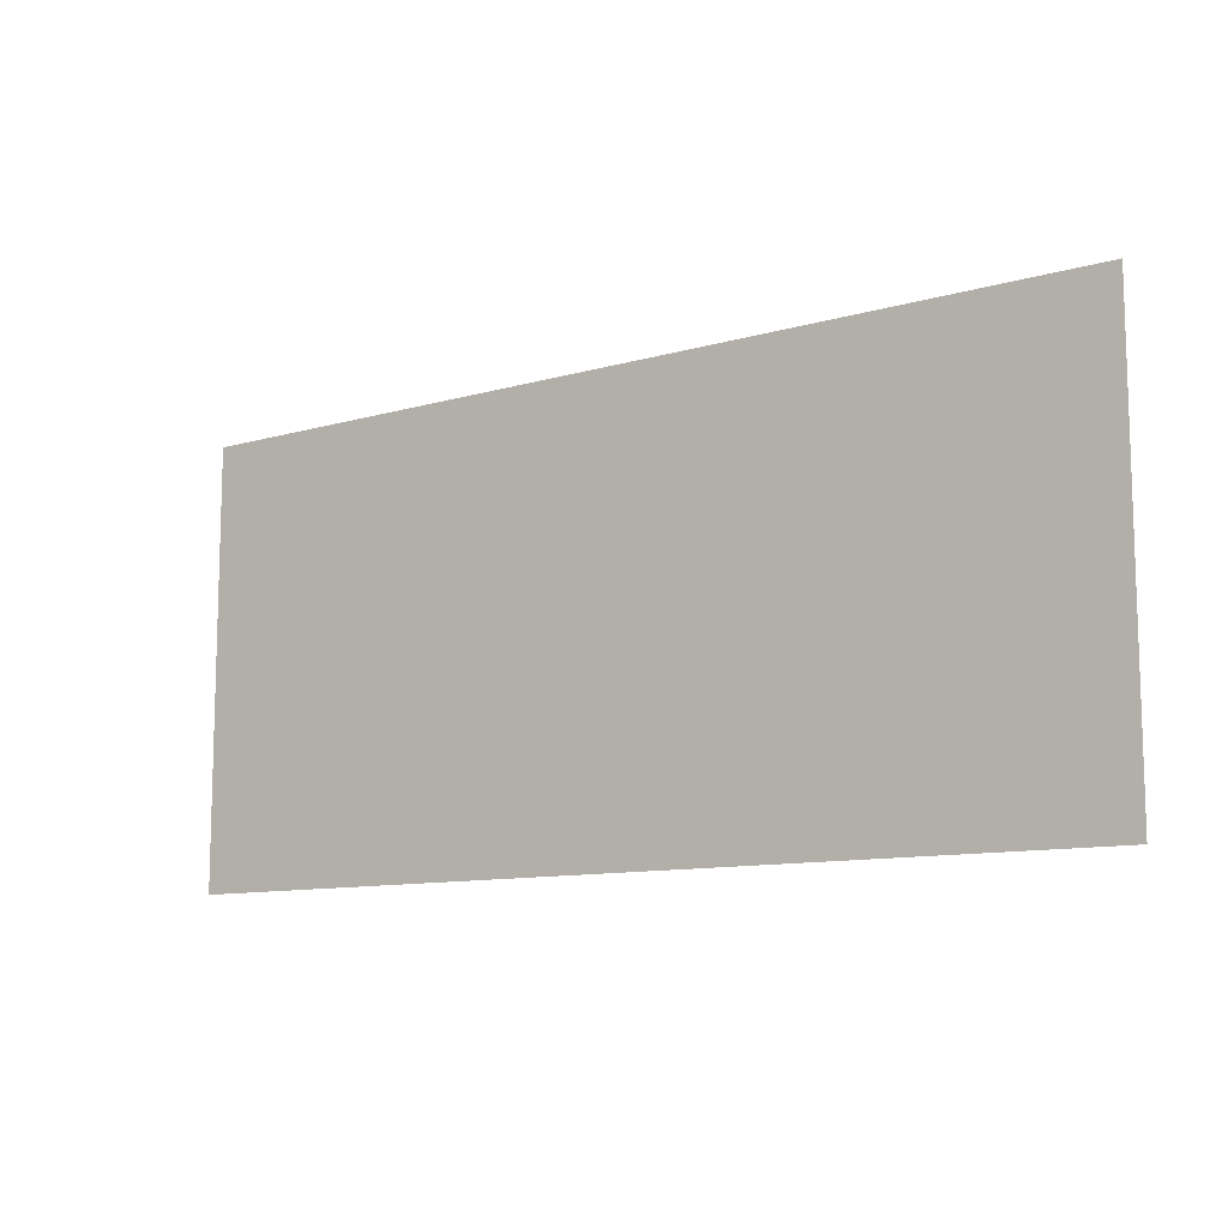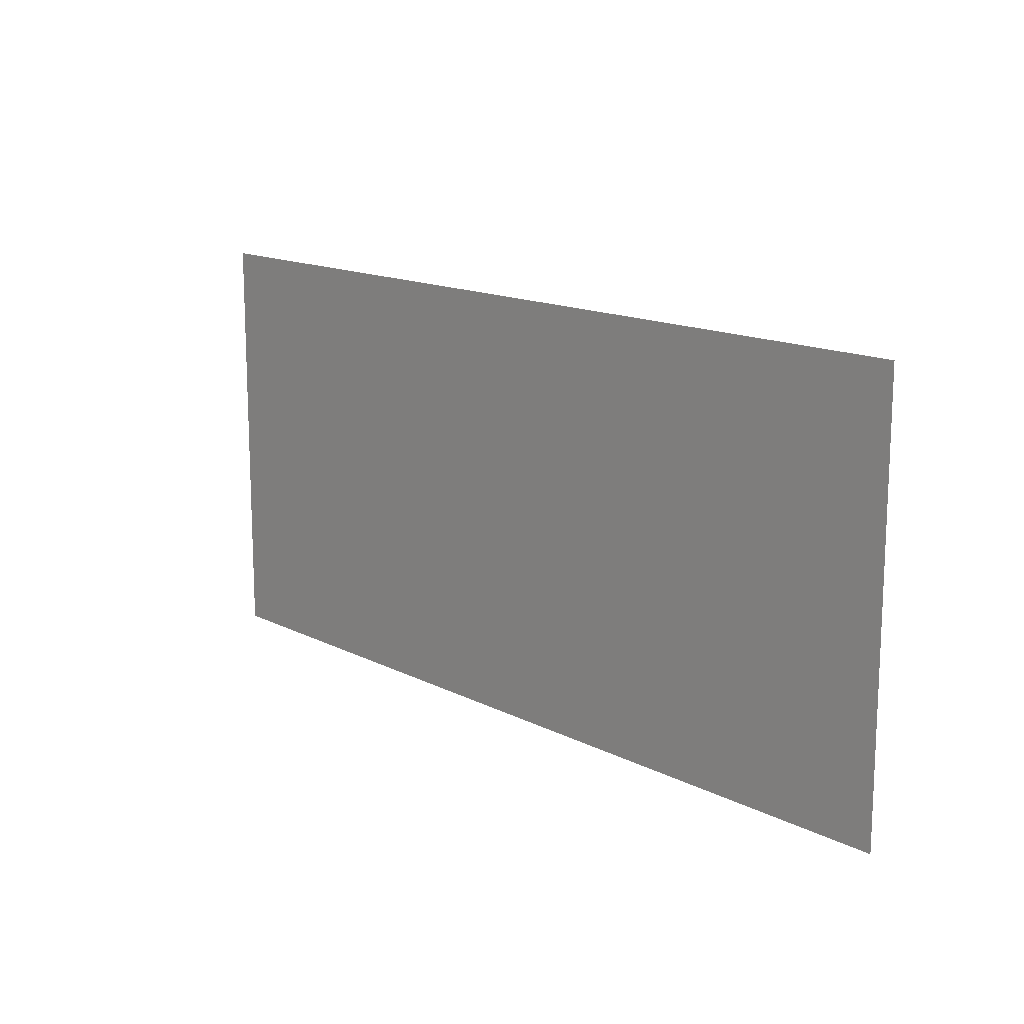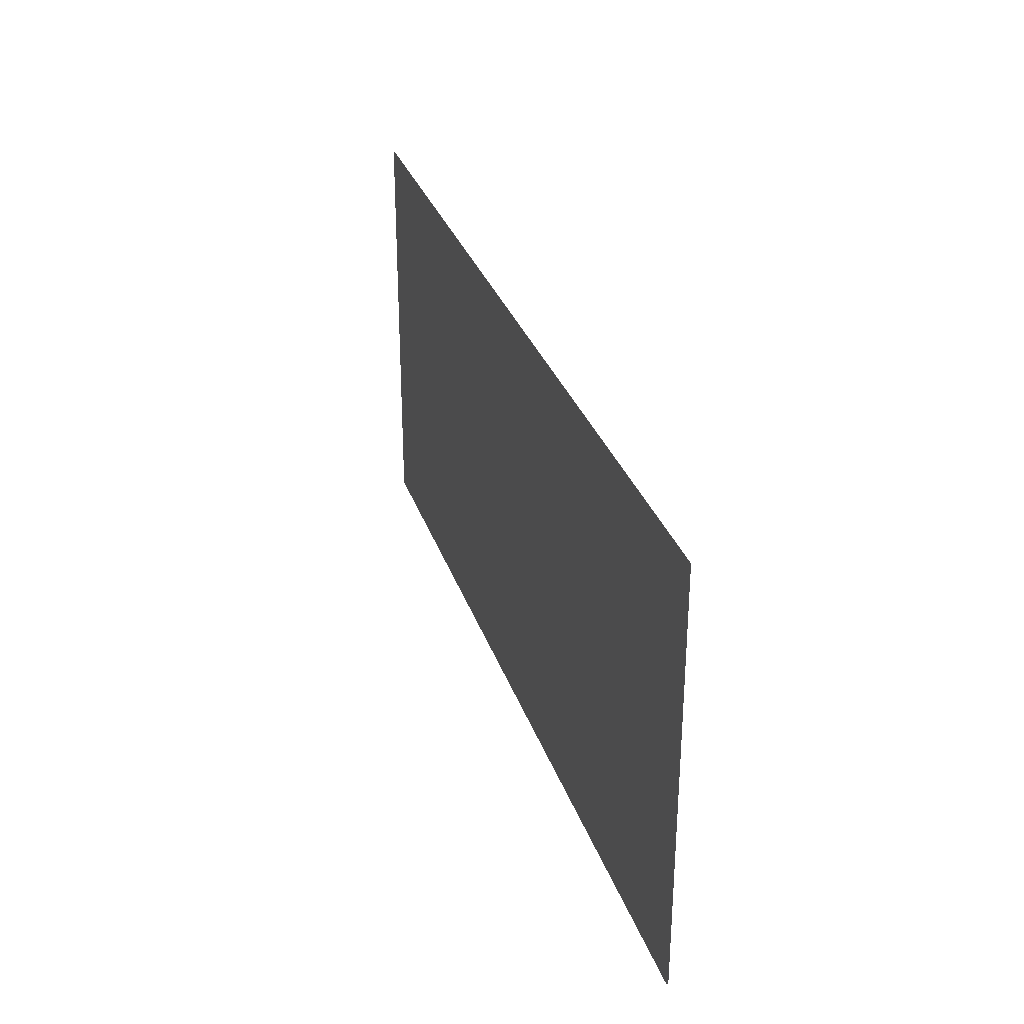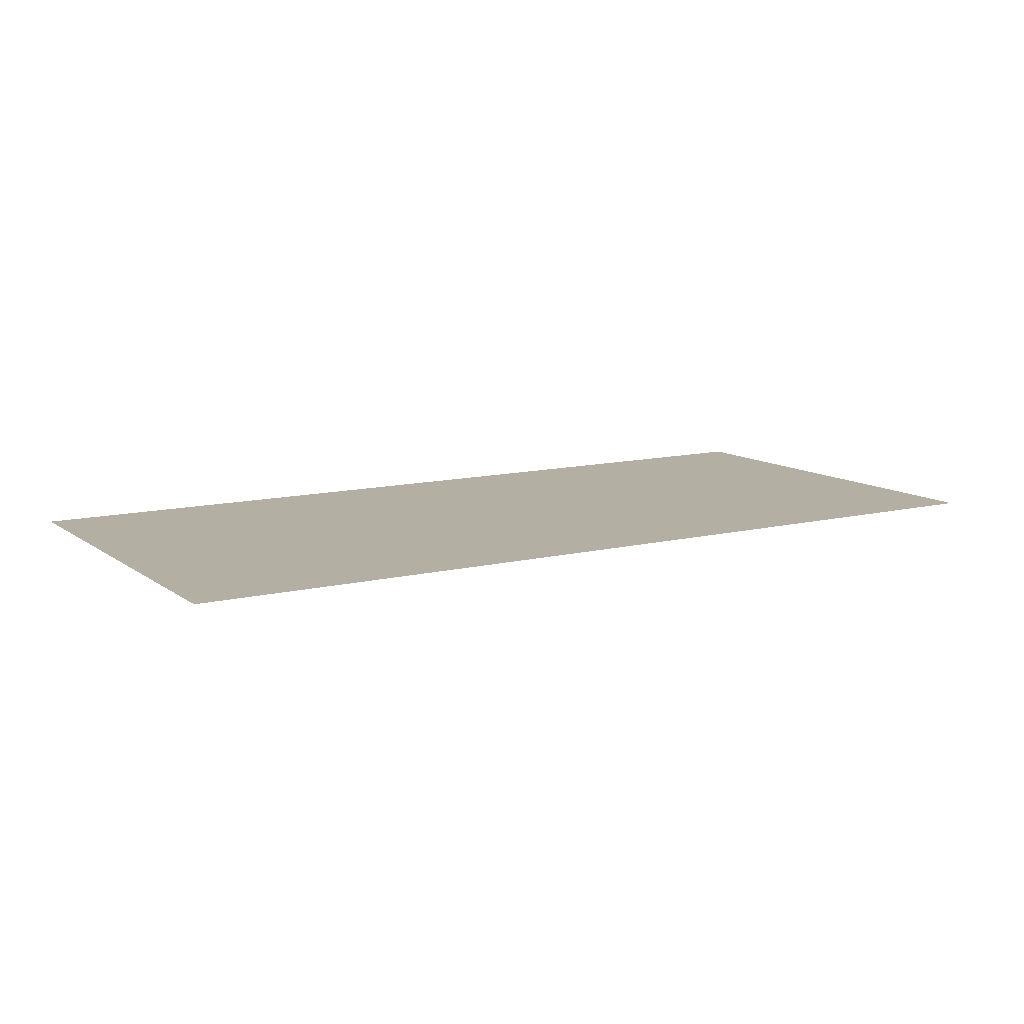
<metadata>
{"format":"obj","ext":"obj","renderer":"f3d","projection":"perspective","resolution":1024,"background":"white","views":[{"elev":-10.8,"azim":35.5,"up":"+Z"},{"elev":14.4,"azim":-131.7,"up":"+Z"},{"elev":30.4,"azim":-106.9,"up":"+Z"},{"elev":11.2,"azim":-31.2,"up":"+Y"}]}
</metadata>
<code>
o DoormeshMicrowaveDoorA2_1_GeomSubset_7
v -0.000448 -0.007836 -0.1767
v -0.000438 -0.007836 -0.1767
v -0.000448 -0.007826 -0.1767
v -0.000438 -0.007826 -0.1767
v -0.000448 -0.007836 -0.1767
v -0.000438 -0.007836 -0.1767
v -0.000448 -0.007826 -0.1767
v -0.000438 -0.007826 -0.1767
v -0.000448 -0.007836 -0.1767
v -0.000438 -0.007836 -0.1767
v -0.000448 -0.007826 -0.1767
v -0.000438 -0.007826 -0.1767
v -0.000448 -0.007836 -0.1767
v -0.000438 -0.007836 -0.1767
v -0.000448 -0.007826 -0.1767
v -0.000438 -0.007826 -0.1767
v -0.000448 -0.007836 -0.1767
v -0.000438 -0.007836 -0.1767
v -0.000448 -0.007826 -0.1767
v -0.000438 -0.007826 -0.1767
v -0.000448 -0.007836 -0.1767
v -0.000438 -0.007836 -0.1767
v -0.000448 -0.007826 -0.1767
v -0.000438 -0.007826 -0.1767
v -0.000448 -0.007836 -0.1767
v -0.000438 -0.007836 -0.1767
v -0.000448 -0.007826 -0.1767
v -0.000438 -0.007826 -0.1767
v -0.2554 -0.1629 0.1373
v 0.1692 -0.1629 0.1383
v -0.2554 -0.1629 -0.05978
v 0.1692 -0.1629 -0.06084
v -0.2554 -0.1626 0.1373
v 0.1692 -0.1626 0.1383
v -0.2554 -0.1626 -0.05978
v 0.1692 -0.1626 -0.06084
v -0.2705 -0.1538 0.1141
v -0.2696 -0.1529 0.1136
v -0.2705 -0.1538 0.1087
v -0.2696 -0.1529 0.1086
v -0.2644 -0.1538 0.1179
v -0.264 -0.1529 0.1171
v -0.2651 -0.1538 -0.0745
v -0.265 -0.1529 -0.07361
v -0.2704 -0.1538 -0.07373
v -0.2696 -0.1529 -0.07294
v -0.2712 -0.1538 -0.06865
v -0.2703 -0.1529 -0.06859
v -0.2705 -0.1648 0.1141
v -0.2696 -0.1657 0.1136
v -0.2705 -0.1648 0.1087
v -0.2696 -0.1657 0.1086
v -0.2644 -0.1648 0.1179
v -0.264 -0.1657 0.1171
v -0.265 -0.1657 -0.07361
v -0.2651 -0.1648 -0.0745
v -0.2704 -0.1648 -0.07373
v -0.2696 -0.1657 -0.07294
v -0.2712 -0.1648 -0.06865
v -0.2703 -0.1657 -0.06859
v -0.2194 -0.1538 0.1314
v -0.2192 -0.1529 0.1306
v -0.1739 -0.1538 0.1406
v -0.1737 -0.1529 0.1398
v -0.1739 -0.1648 0.1406
v -0.1737 -0.1657 0.1398
v -0.2194 -0.1648 0.1314
v -0.2192 -0.1657 0.1306
v -0.1108 -0.1538 0.1474
v -0.1107 -0.1529 0.1465
v -0.06448 -0.1538 0.1507
v -0.06443 -0.1529 0.1498
v -0.06448 -0.1648 0.1507
v -0.06443 -0.1657 0.1498
v -0.1108 -0.1648 0.1474
v -0.1107 -0.1657 0.1465
v -0.01752 -0.1538 0.1525
v -0.01751 -0.1529 0.1516
v 0.0289 -0.1538 0.1525
v 0.02889 -0.1529 0.1516
v 0.0289 -0.1648 0.1525
v 0.02889 -0.1657 0.1516
v -0.01752 -0.1648 0.1525
v -0.01751 -0.1657 0.1516
v 0.07586 -0.1538 0.1507
v 0.07581 -0.1529 0.1498
v 0.1221 -0.1529 0.1463
v 0.1221 -0.1538 0.1472
v 0.07586 -0.1648 0.1507
v 0.07581 -0.1657 0.1498
v 0.1221 -0.1648 0.1472
v 0.1221 -0.1657 0.1463
v -0.2506 -0.1529 0.1017
v -0.2498 -0.1538 0.1016
v -0.2498 -0.1538 0.104
v -0.2506 -0.1529 0.1044
v -0.2498 -0.1648 0.1016
v -0.2506 -0.1657 0.1017
v -0.2506 -0.1657 0.1044
v -0.2498 -0.1648 0.104
v -0.2469 -0.1538 0.1057
v -0.2472 -0.1529 0.1065
v -0.2472 -0.1657 0.1065
v -0.2469 -0.1648 0.1057
v -0.2504 -0.1538 -0.05744
v -0.2513 -0.1529 -0.0575
v -0.251 -0.1529 -0.05901
v -0.2503 -0.1538 -0.05829
v -0.2513 -0.1657 -0.0575
v -0.2504 -0.1648 -0.05744
v -0.2503 -0.1648 -0.05829
v -0.251 -0.1657 -0.05901
v -0.2491 -0.1648 -0.05846
v -0.2492 -0.1657 -0.05927
v -0.2492 -0.1529 -0.05927
v -0.2491 -0.1538 -0.05846
v -0.164 -0.1538 0.1258
v -0.1641 -0.1529 0.1266
v -0.2061 -0.1529 0.1184
v -0.2059 -0.1538 0.1176
v -0.1641 -0.1657 0.1266
v -0.164 -0.1648 0.1258
v -0.2059 -0.1648 0.1176
v -0.2061 -0.1657 0.1184
v -0.06287 -0.1538 0.1348
v -0.06292 -0.1529 0.1356
v -0.1058 -0.1529 0.1326
v -0.1057 -0.1538 0.1318
v -0.06276 -0.1657 0.1357
v -0.06271 -0.1648 0.1348
v -0.1056 -0.1648 0.1318
v -0.1057 -0.1657 0.1327
v 0.02356 -0.1538 0.1364
v 0.02357 -0.1529 0.1372
v -0.01943 -0.1529 0.1372
v -0.01941 -0.1538 0.1364
v 0.02375 -0.1657 0.1372
v 0.02373 -0.1648 0.1364
v -0.01923 -0.1648 0.1364
v -0.01925 -0.1657 0.1372
v 0.1099 -0.1538 0.1317
v 0.1099 -0.1529 0.1325
v 0.06706 -0.1529 0.1357
v 0.06702 -0.1538 0.1348
v 0.1101 -0.1657 0.1325
v 0.11 -0.1648 0.1317
v 0.0672 -0.1648 0.1348
v 0.06724 -0.1657 0.1356
v 0.1826 -0.1538 -0.07309
v 0.1803 -0.1529 -0.07241
v 0.1767 -0.1529 -0.07229
v 0.1769 -0.1538 -0.07318
v 0.1769 -0.1648 -0.07318
v 0.1767 -0.1657 -0.07229
v 0.1826 -0.1648 -0.07309
v 0.182 -0.1657 -0.07241
v 0.1827 -0.1538 -0.06897
v 0.1818 -0.1529 -0.06879
v 0.1818 -0.1657 -0.06879
v 0.1827 -0.1648 -0.06897
v 0.1566 -0.1657 -0.05953
v 0.1564 -0.1648 -0.05872
v 0.161 -0.1657 -0.05778
v 0.1603 -0.1648 -0.05716
v 0.1619 -0.1648 -0.05339
v 0.1628 -0.1657 -0.05355
v 0.1826 -0.1538 0.139
v 0.1819 -0.1529 0.1383
v 0.1818 -0.1529 0.1347
v 0.1827 -0.1538 0.1348
v 0.1827 -0.1648 0.1348
v 0.1818 -0.1657 0.1347
v 0.1826 -0.1648 0.139
v 0.1819 -0.1657 0.1383
v 0.1787 -0.1538 0.1399
v 0.1769 -0.1529 0.139
v 0.1769 -0.1657 0.139
v 0.1772 -0.1648 0.1399
v 0.1628 -0.1657 0.1211
v 0.1619 -0.1648 0.1209
v 0.1611 -0.1657 0.1253
v 0.1604 -0.1648 0.1247
v 0.1567 -0.1648 0.1266
v 0.157 -0.1657 0.1274
v 0.161 -0.1529 -0.05778
v 0.1603 -0.1538 -0.05716
v 0.1628 -0.1529 -0.05355
v 0.1619 -0.1538 -0.05339
v 0.1564 -0.1538 -0.05872
v 0.1566 -0.1529 -0.05953
v 0.1611 -0.1529 0.1253
v 0.1604 -0.1538 0.1247
v 0.157 -0.1529 0.1274
v 0.1567 -0.1538 0.1266
v 0.1619 -0.1538 0.1209
v 0.1628 -0.1529 0.1211
v 0.1619 -0.1648 0.03391
v 0.1628 -0.1657 0.0339
v 0.1628 -0.1529 0.0339
v 0.1619 -0.1538 0.03391
v 0.1827 -0.1538 0.03335
v 0.1818 -0.1529 0.03336
v 0.1818 -0.1657 0.03336
v 0.1827 -0.1648 0.03335
v -0.2963 -0.1238 0.1595
v -0.2947 -0.1238 0.1661
v -0.2968 -0.1262 0.1719
v -0.2974 -0.1318 0.1744
v -0.303 -0.1317 0.1722
v -0.3053 -0.1316 0.1667
v -0.3031 -0.1261 0.1598
v -0.2969 -0.1238 0.1437
v -0.2952 -0.1238 -0.1247
v -0.2969 -0.1238 -0.1165
v -0.303 -0.1262 -0.1249
v -0.3053 -0.1318 -0.1285
v -0.3031 -0.1317 -0.1341
v -0.2976 -0.1316 -0.1364
v -0.2957 -0.1261 -0.134
v -0.291 -0.1238 -0.128
v -0.2606 -0.1339 0.1166
v -0.2626 -0.1238 0.122
v -0.2689 -0.1238 0.1186
v -0.2713 -0.1238 0.1139
v -0.2666 -0.1339 0.1128
v -0.2612 -0.1339 -0.07254
v -0.2673 -0.1339 -0.06679
v -0.2721 -0.1238 -0.06989
v -0.2696 -0.1238 -0.07535
v -0.2637 -0.1238 -0.07763
v -0.3011 -0.1261 0.1685
v -0.3008 -0.1261 -0.1314
v -0.2665 -0.1339 -0.07177
v 0.1827 -0.1238 0.1443
v 0.1827 -0.1339 0.1385
v 0.1827 -0.1318 0.1744
v 0.1827 -0.1238 -0.1282
v 0.1827 -0.1238 0.1662
v 0.1827 -0.1262 0.172
v 0.1827 -0.1317 -0.1364
v 0.1827 -0.1262 -0.134
v 0.1827 -0.1238 -0.07816
v 0.1829 -0.1339 -0.07283
v -0.2963 -0.1708 0.1595
v -0.2947 -0.1708 0.1661
v -0.2968 -0.1685 0.1719
v -0.2974 -0.1629 0.1744
v -0.303 -0.163 0.1722
v -0.3053 -0.163 0.1667
v -0.3031 -0.1686 0.1598
v -0.2969 -0.1708 0.1437
v -0.2952 -0.1708 -0.1247
v -0.2969 -0.1708 -0.1165
v -0.303 -0.1685 -0.1249
v -0.3053 -0.1629 -0.1285
v -0.3031 -0.163 -0.1341
v -0.2976 -0.163 -0.1364
v -0.2957 -0.1685 -0.134
v -0.291 -0.1708 -0.128
v -0.2606 -0.1607 0.1166
v -0.2626 -0.1708 0.122
v -0.2689 -0.1708 0.1186
v -0.2713 -0.1708 0.1139
v -0.2666 -0.1607 0.1128
v -0.2612 -0.1607 -0.07254
v -0.2673 -0.1607 -0.06679
v -0.2721 -0.1708 -0.06989
v -0.2696 -0.1708 -0.07535
v -0.2637 -0.1708 -0.07763
v -0.3011 -0.1685 0.1685
v -0.3008 -0.1685 -0.1314
v -0.2665 -0.1607 -0.07177
v 0.1827 -0.1708 0.1443
v 0.1827 -0.1607 0.1385
v 0.1827 -0.1628 0.1744
v 0.1827 -0.1708 -0.1282
v 0.1827 -0.1708 0.1662
v 0.1827 -0.1685 0.172
v 0.1827 -0.1629 -0.1364
v 0.1827 -0.1685 -0.134
v 0.1827 -0.1708 -0.07816
v 0.1827 -0.1607 -0.07283
v 0.1787 -0.1339 -0.07283
v 0.1787 -0.1238 -0.1282
v 0.1787 -0.1238 0.1451
v 0.1787 -0.1318 0.1744
v 0.1787 -0.1339 0.1386
v 0.1787 -0.1238 0.1662
v 0.1787 -0.1262 0.172
v 0.1787 -0.1317 -0.1364
v 0.1787 -0.1262 -0.134
v 0.1787 -0.1238 -0.07815
v 0.1787 -0.1629 -0.1364
v 0.1787 -0.1708 0.1451
v 0.1787 -0.1628 0.1744
v 0.1787 -0.1708 -0.1282
v 0.1787 -0.1607 0.1386
v 0.1787 -0.1708 0.1662
v 0.1787 -0.1685 0.172
v 0.1787 -0.1685 -0.134
v 0.1787 -0.1708 -0.07815
v 0.1787 -0.1607 -0.07283
v 0.1827 -0.1238 0.03345
v 0.1787 -0.1238 0.03345
v 0.1827 -0.1339 0.03345
v 0.1827 -0.1607 0.03345
v 0.1787 -0.1339 0.03345
v 0.1787 -0.1607 0.03345
v 0.02763 -0.1319 0.1744
v -0.01799 -0.1319 0.1744
v -0.01799 -0.1262 0.1721
v 0.02763 -0.1262 0.1721
v -0.01799 -0.1238 0.1663
v 0.02763 -0.1238 0.1663
v -0.1726 -0.1238 0.1445
v -0.2176 -0.1238 0.1355
v -0.2163 -0.1339 0.1298
v -0.1716 -0.1339 0.1389
v -0.06443 -0.1238 0.1545
v -0.1101 -0.1238 0.1512
v -0.1096 -0.1339 0.1455
v -0.06413 -0.1339 0.1488
v -0.01799 -0.1238 0.1562
v 0.02763 -0.1238 0.1562
v -0.01799 -0.1339 0.1505
v 0.02763 -0.1339 0.1505
v -0.06369 -0.1238 0.1663
v -0.1094 -0.1238 0.1663
v -0.06371 -0.1262 0.172
v -0.1093 -0.1262 0.172
v -0.06371 -0.1319 0.1744
v -0.1093 -0.1319 0.1744
v -0.2189 -0.1238 0.1661
v -0.1733 -0.1238 0.1662
v -0.1733 -0.1262 0.172
v -0.2189 -0.1262 0.1719
v -0.1733 -0.1318 0.1744
v -0.2189 -0.1318 0.1744
v 0.1198 -0.1238 0.1512
v 0.07408 -0.1238 0.1545
v 0.07377 -0.1339 0.1488
v 0.1193 -0.1339 0.1453
v 0.07333 -0.1238 0.1663
v 0.119 -0.1238 0.1663
v 0.07336 -0.1262 0.172
v 0.119 -0.1262 0.172
v 0.119 -0.1319 0.1744
v 0.07336 -0.1319 0.1744
v -0.01799 -0.1627 0.1744
v 0.02763 -0.1627 0.1744
v -0.01799 -0.1684 0.1721
v 0.02763 -0.1684 0.1721
v -0.01799 -0.1708 0.1663
v 0.02763 -0.1708 0.1663
v -0.2176 -0.1708 0.1355
v -0.1726 -0.1708 0.1445
v -0.1716 -0.1607 0.1389
v -0.2163 -0.1607 0.1298
v -0.1101 -0.1708 0.1512
v -0.06443 -0.1708 0.1545
v -0.06413 -0.1607 0.1488
v -0.1096 -0.1607 0.1455
v -0.01799 -0.1708 0.1562
v 0.02763 -0.1708 0.1562
v 0.02763 -0.1607 0.1505
v -0.01799 -0.1607 0.1505
v -0.06369 -0.1708 0.1663
v -0.1094 -0.1708 0.1663
v -0.06371 -0.1684 0.172
v -0.1093 -0.1685 0.172
v -0.1093 -0.1628 0.1744
v -0.06371 -0.1628 0.1744
v -0.1733 -0.1708 0.1662
v -0.2189 -0.1708 0.1661
v -0.2189 -0.1685 0.1719
v -0.1733 -0.1685 0.172
v -0.2189 -0.1628 0.1744
v -0.1733 -0.1628 0.1744
v 0.07408 -0.1708 0.1545
v 0.1198 -0.1708 0.1512
v 0.07377 -0.1607 0.1488
v 0.1193 -0.1607 0.1453
v 0.07333 -0.1708 0.1663
v 0.119 -0.1708 0.1663
v 0.07336 -0.1684 0.172
v 0.119 -0.1685 0.172
v 0.07336 -0.1628 0.1744
v 0.119 -0.1628 0.1744
v -0.2666 -0.1607 0.1075
v -0.2666 -0.1339 0.1075
v 0.1759 -0.1162 0.1521
v 0.1806 -0.1162 0.1521
v 0.1774 -0.1074 0.1472
v 0.1791 -0.1074 0.1472
v 0.1774 -0.106 0.1418
v 0.1791 -0.106 0.1418
v 0.1759 -0.125 0.1512
v 0.1806 -0.125 0.1512
v 0.1806 -0.1227 0.1565
v 0.1759 -0.1227 0.1565
v 0.1774 -0.1063 0.1344
v 0.1791 -0.1063 0.1344
v 0.1806 -0.1157 0.132
v 0.1759 -0.1157 0.132
v 0.18 -0.1094 0.1491
v 0.1806 -0.1128 0.1506
v 0.1759 -0.1128 0.1506
v 0.1765 -0.1094 0.1491
v 0.1759 -0.1131 0.1422
v 0.1764 -0.1088 0.1418
v 0.1759 -0.1129 0.1311
v 0.1764 -0.1087 0.1321
v 0.1806 -0.1129 0.1311
v 0.1801 -0.1087 0.1321
v 0.1806 -0.113 0.1422
v 0.1801 -0.1088 0.1418
v 0.1759 -0.1167 0.142
v 0.1759 -0.1176 0.1464
v 0.1806 -0.1167 0.142
v 0.1806 -0.1176 0.1464
v 0.1759 -0.1332 0.1588
v 0.1806 -0.1332 0.1588
v 0.1806 -0.1294 0.1627
v 0.1759 -0.1294 0.1627
v 0.1759 -0.1162 -0.09984
v 0.1806 -0.1162 -0.09984
v 0.1774 -0.1074 -0.1047
v 0.1791 -0.1074 -0.1047
v 0.1774 -0.106 -0.1102
v 0.1791 -0.106 -0.1102
v 0.1759 -0.125 -0.1008
v 0.1806 -0.125 -0.1008
v 0.1806 -0.1227 -0.09549
v 0.1759 -0.1227 -0.09549
v 0.1774 -0.1063 -0.1176
v 0.1791 -0.1063 -0.1176
v 0.1806 -0.1157 -0.1199
v 0.1759 -0.1157 -0.1199
v 0.18 -0.1094 -0.1028
v 0.1806 -0.1128 -0.1013
v 0.1759 -0.1128 -0.1013
v 0.1765 -0.1094 -0.1028
v 0.1759 -0.1131 -0.1097
v 0.1764 -0.1088 -0.1102
v 0.1759 -0.1129 -0.1208
v 0.1764 -0.1087 -0.1199
v 0.1806 -0.1129 -0.1208
v 0.1801 -0.1087 -0.1199
v 0.1806 -0.113 -0.1097
v 0.1801 -0.1088 -0.1102
v 0.1759 -0.1167 -0.11
v 0.1759 -0.1176 -0.1055
v 0.1806 -0.1167 -0.11
v 0.1806 -0.1176 -0.1055
v 0.1759 -0.1332 -0.09317
v 0.1806 -0.1332 -0.09317
v 0.1806 -0.1294 -0.08924
v 0.1759 -0.1294 -0.08924
v -0.2845 -0.1265 -0.1005
v -0.2841 -0.1234 -0.1005
v -0.2849 -0.1204 -0.1005
v -0.2868 -0.1179 -0.1005
v -0.2895 -0.1164 -0.1005
v -0.2926 -0.1159 -0.1005
v -0.2956 -0.1167 -0.1005
v -0.2845 -0.1265 -0.09845
v -0.2841 -0.1234 -0.09845
v -0.2849 -0.1204 -0.09845
v -0.2868 -0.1179 -0.09845
v -0.2895 -0.1164 -0.09845
v -0.2926 -0.1159 -0.09845
v -0.2956 -0.1167 -0.09845
v -0.29 -0.125 -0.1005
v -0.2899 -0.124 -0.1005
v -0.2901 -0.1231 -0.1005
v -0.2907 -0.1223 -0.1005
v -0.2916 -0.1218 -0.1005
v -0.2925 -0.1217 -0.1005
v -0.2935 -0.1219 -0.1005
v -0.29 -0.125 -0.09845
v -0.2899 -0.124 -0.09845
v -0.2901 -0.1231 -0.09845
v -0.2907 -0.1223 -0.09845
v -0.2916 -0.1218 -0.09845
v -0.2925 -0.1217 -0.09845
v -0.2935 -0.1219 -0.09845
v -0.2845 -0.1265 0.1382
v -0.2841 -0.1234 0.1382
v -0.2849 -0.1204 0.1382
v -0.2868 -0.1179 0.1382
v -0.2895 -0.1164 0.1382
v -0.2926 -0.1159 0.1382
v -0.2956 -0.1167 0.1382
v -0.2845 -0.1265 0.1403
v -0.2841 -0.1234 0.1403
v -0.2849 -0.1204 0.1403
v -0.2868 -0.1179 0.1403
v -0.2895 -0.1164 0.1403
v -0.2926 -0.1159 0.1403
v -0.2956 -0.1167 0.1403
v -0.29 -0.125 0.1382
v -0.2899 -0.124 0.1382
v -0.2901 -0.1231 0.1382
v -0.2907 -0.1223 0.1382
v -0.2916 -0.1218 0.1382
v -0.2925 -0.1217 0.1382
v -0.2935 -0.1219 0.1382
v -0.29 -0.125 0.1403
v -0.2899 -0.124 0.1403
v -0.2901 -0.1231 0.1403
v -0.2907 -0.1223 0.1403
v -0.2916 -0.1218 0.1403
v -0.2925 -0.1217 0.1403
v -0.2935 -0.1219 0.1403
f 29 31 32 30
f 34 36 35 33

</code>
